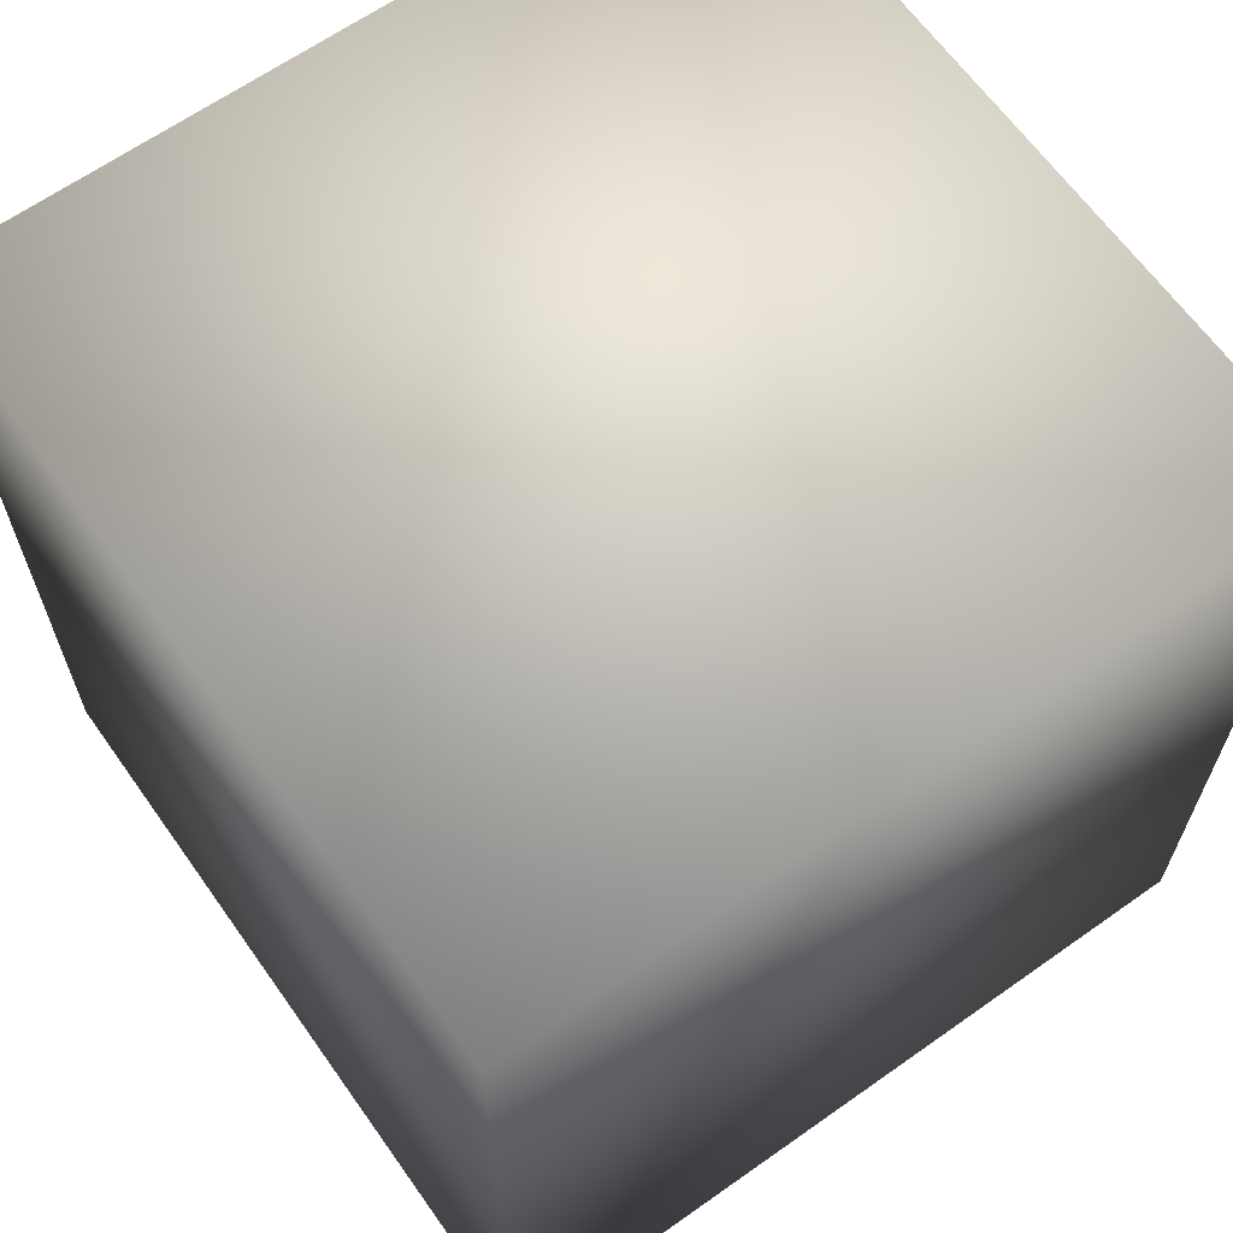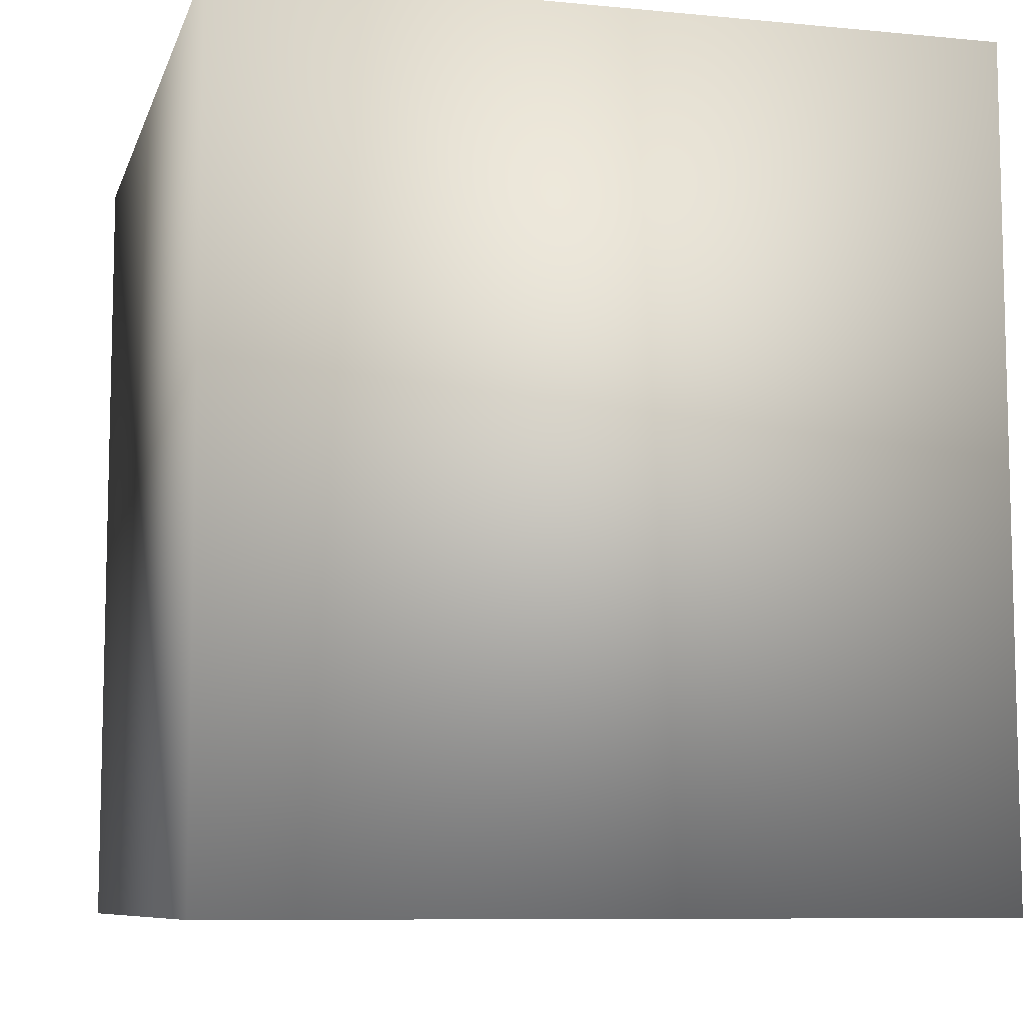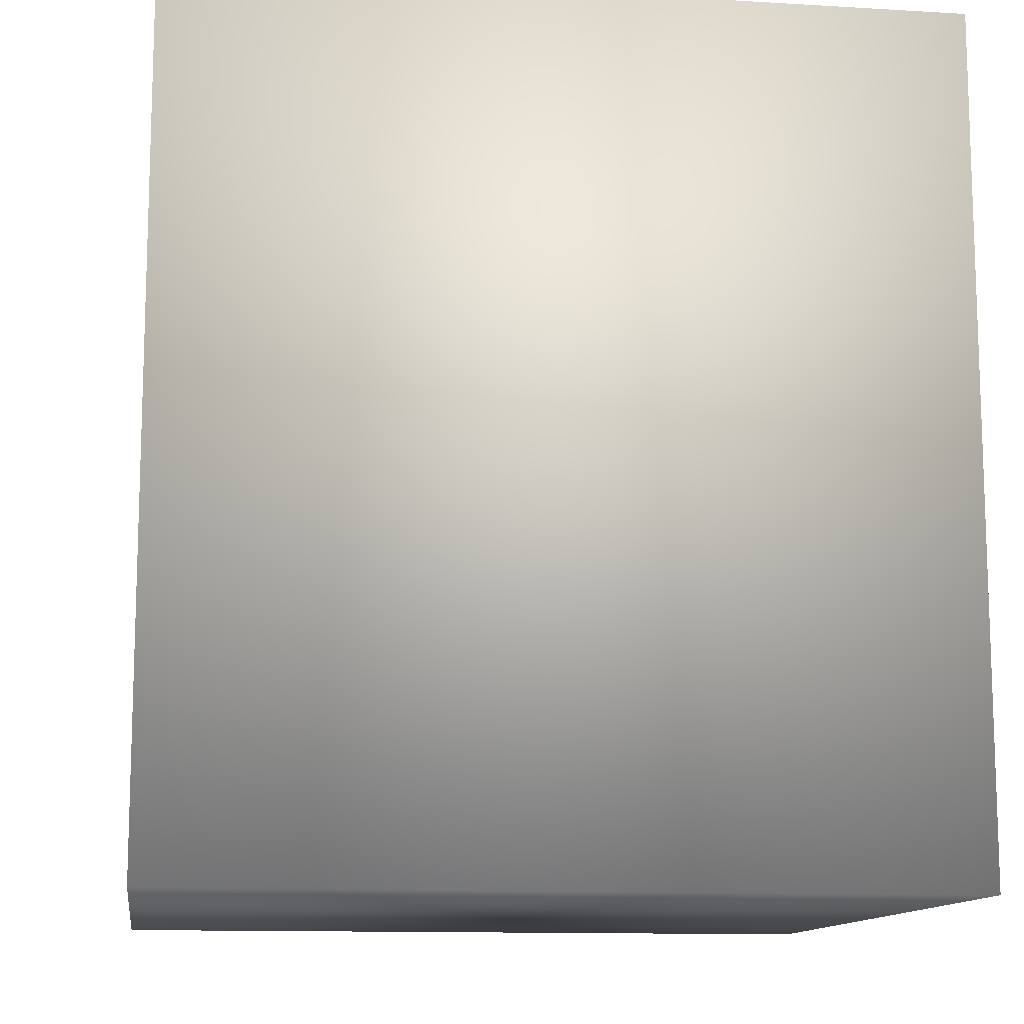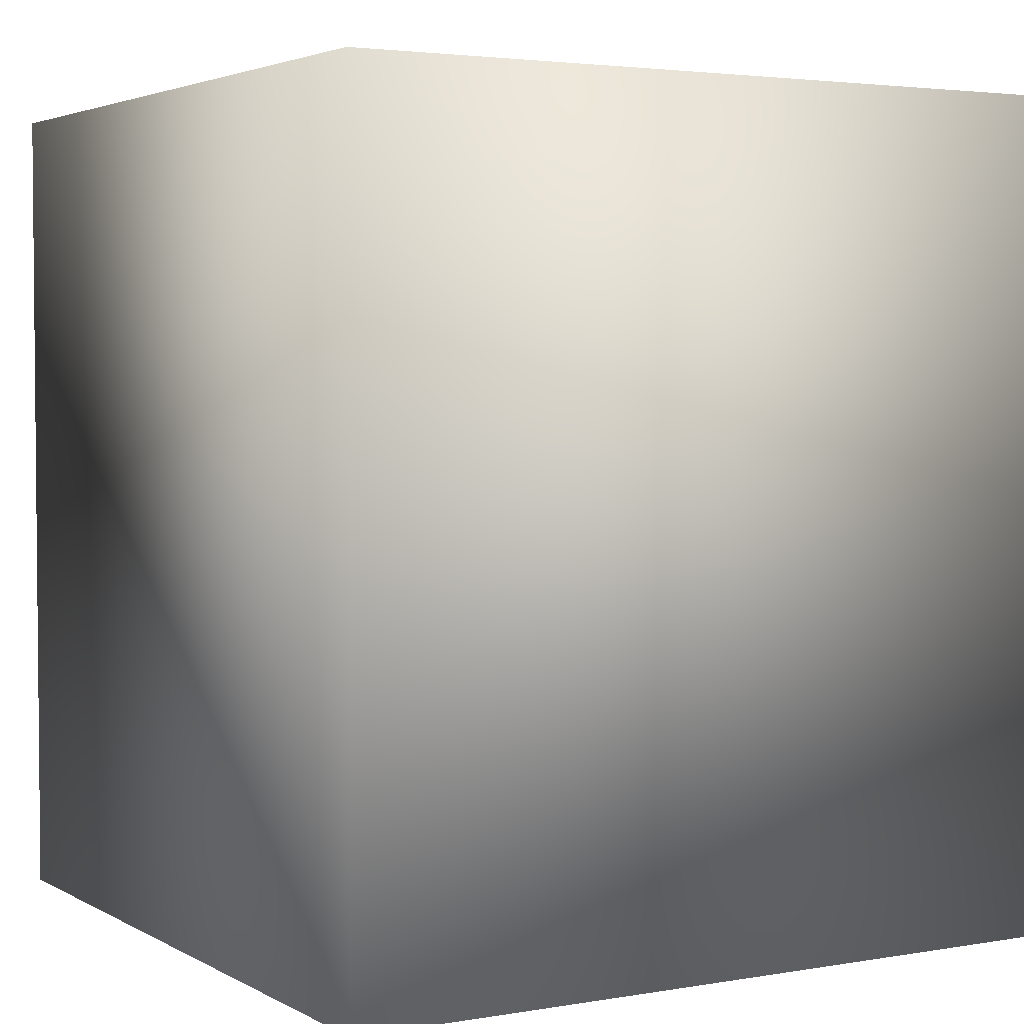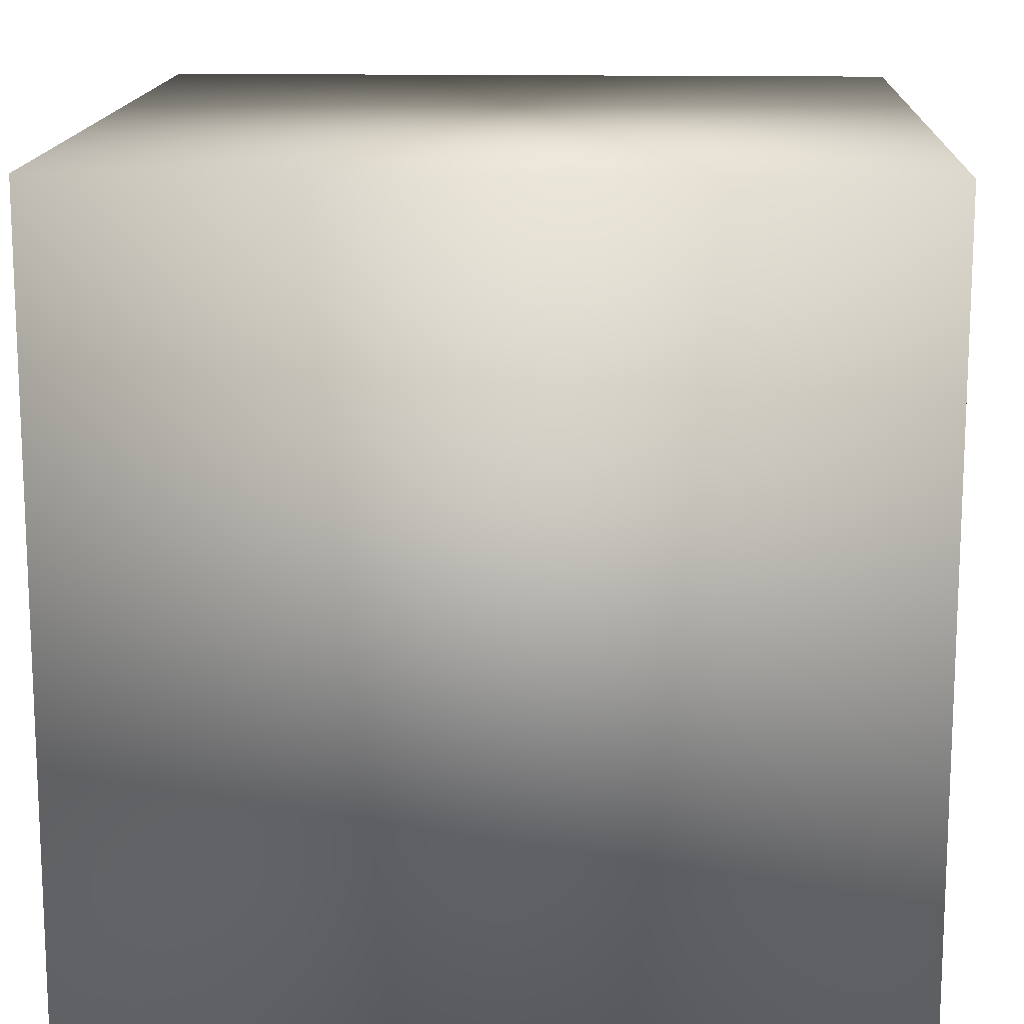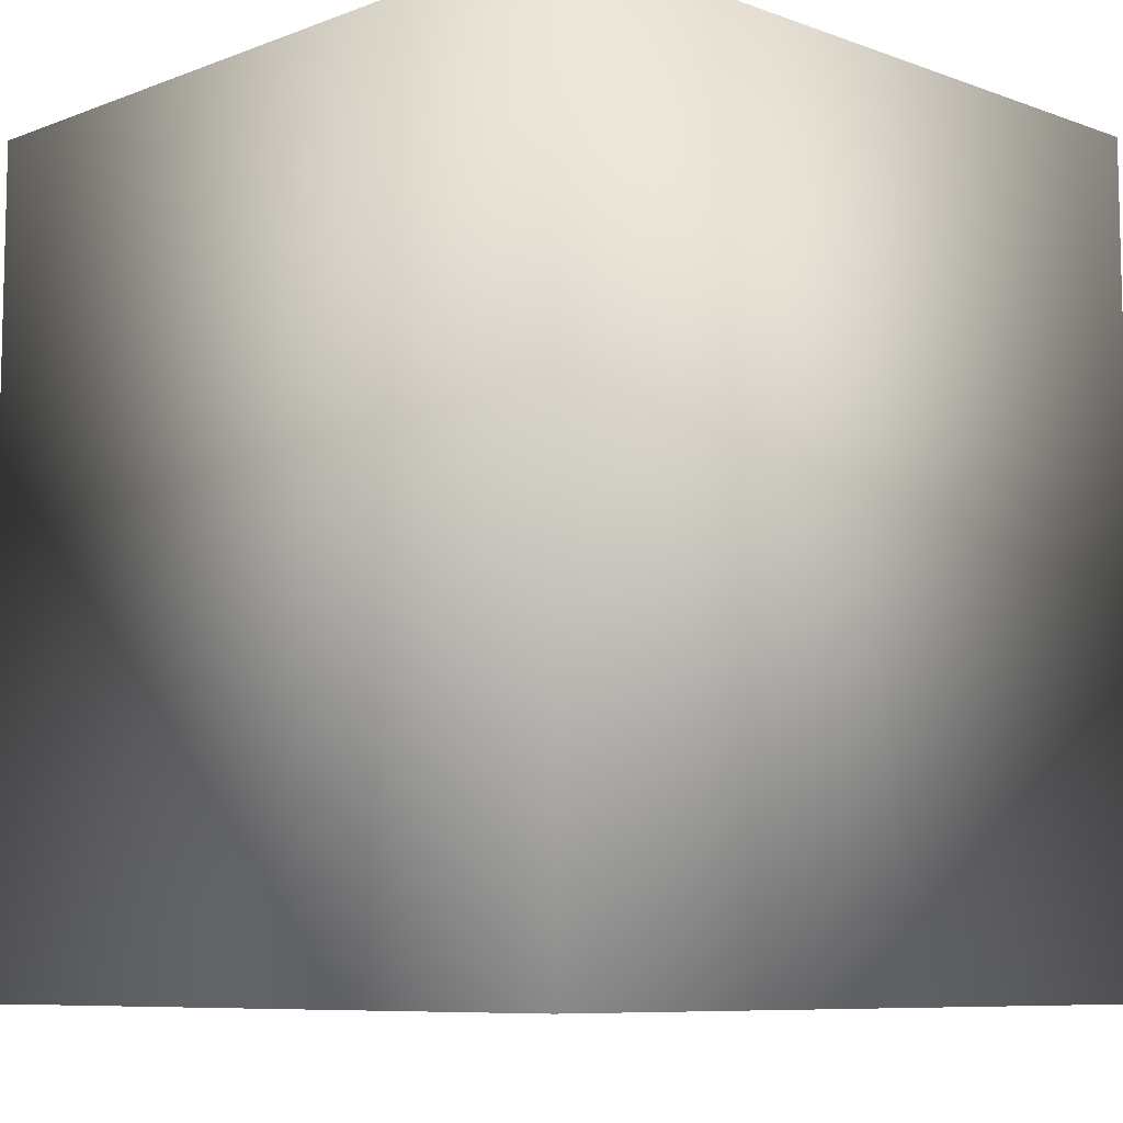
<metadata>
{"format":"obj","ext":"obj","renderer":"f3d","projection":"perspective","resolution":1024,"background":"white","views":[{"elev":64.8,"azim":-125.4,"up":"+Y"},{"elev":-8.6,"azim":-104.7,"up":"+Y"},{"elev":-12.1,"azim":81.9,"up":"+Y"},{"elev":3.3,"azim":149.7,"up":"+Y"},{"elev":14.6,"azim":2.5,"up":"+Z"},{"elev":-8.3,"azim":-134.4,"up":"+Y"}]}
</metadata>
<code>
o 19
v 1.871 -2.038 1.871
v 1.871 2.038 1.871
v -1.871 2.038 1.871
v -1.871 -2.038 1.871
v 1.871 2.038 1.871
v 1.871 2.038 -1.871
v -1.871 2.038 -1.871
v -1.871 2.038 1.871
v 1.871 -2.038 -1.871
v 1.871 2.038 -1.871
v 1.871 2.038 1.871
v 1.871 -2.038 1.871
v -1.871 -2.038 -1.871
v -1.871 2.038 -1.871
v 1.871 2.038 -1.871
v 1.871 -2.038 -1.871
v -1.871 -2.038 1.871
v -1.871 2.038 1.871
v -1.871 2.038 -1.871
v -1.871 -2.038 -1.871
v -1.871 -2.038 1.871
v -1.871 -2.038 -1.871
v 1.871 -2.038 -1.871
v 1.871 -2.038 1.871
f 1 2 3 4
f 5 6 7 8
f 9 10 11 12
f 13 14 15 16
f 17 18 19 20
f 21 22 23 24

</code>
